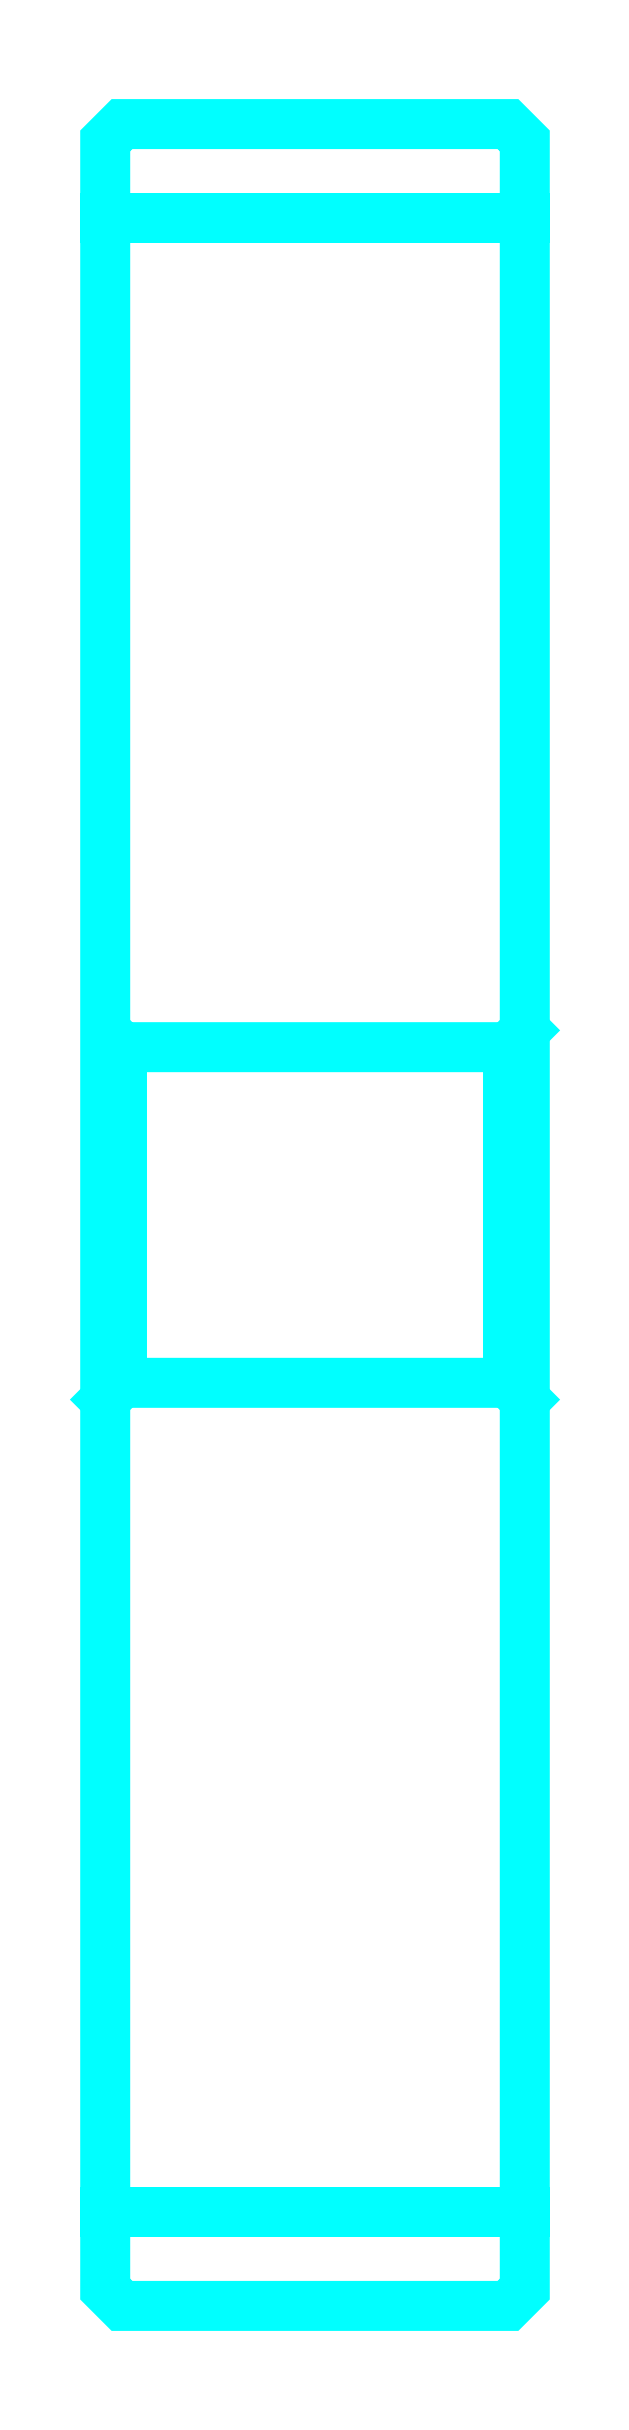
<metadata>
{"format":"dxf","ext":"dxf","renderer":"ezdxf+matplotlib","layout":"modelspace","background":"white","min_lineweight":24,"dpi":150}
</metadata>
<code>
0
SECTION
2
ENTITIES
0
LINE
8
0
10
127.2
20
172.2
30
0
11
152.2
21
172.2
31
0
0
LINE
8
0
10
127.2
20
53.4
30
0
11
152.2
21
53.4
31
0
0
LINE
8
0
10
152.2
20
123.8
30
0
11
151.2
21
122.8
31
0
0
LINE
8
0
10
152.2
20
101.8
30
0
11
151.2
21
102.8
31
0
0
LINE
8
0
10
127.2
20
101.8
30
0
11
128.2
21
102.8
31
0
0
POLYLINE
8
0
66
1
10
0
20
0
30
0
70
2
0
VERTEX
8
0
10
127.2
20
101.8
30
0
70
0
0
VERTEX
8
0
10
127.2
20
48.78
30
0
70
0
0
VERTEX
8
0
10
128.2
20
47.78
30
0
70
0
0
VERTEX
8
0
10
151.2
20
47.78
30
0
70
0
0
VERTEX
8
0
10
152.2
20
48.78
30
0
70
0
0
VERTEX
8
0
10
152.2
20
176.8
30
0
70
0
0
VERTEX
8
0
10
151.2
20
177.8
30
0
70
0
0
VERTEX
8
0
10
128.2
20
177.8
30
0
70
0
0
VERTEX
8
0
10
127.2
20
176.8
30
0
70
0
0
VERTEX
8
0
10
127.2
20
101.8
30
0
70
0
0
SEQEND
8
0
0
POLYLINE
8
0
66
1
10
0
20
0
30
0
70
2
0
VERTEX
8
0
10
127.2
20
123.8
30
0
70
0
0
VERTEX
8
0
10
128.2
20
122.8
30
0
70
0
0
VERTEX
8
0
10
128.2
20
102.8
30
0
70
0
0
VERTEX
8
0
10
151.2
20
102.8
30
0
70
0
0
VERTEX
8
0
10
151.2
20
122.8
30
0
70
0
0
VERTEX
8
0
10
128.2
20
122.8
30
0
70
0
0
SEQEND
8
0
0
ENDSEC
0
EOF

</code>
